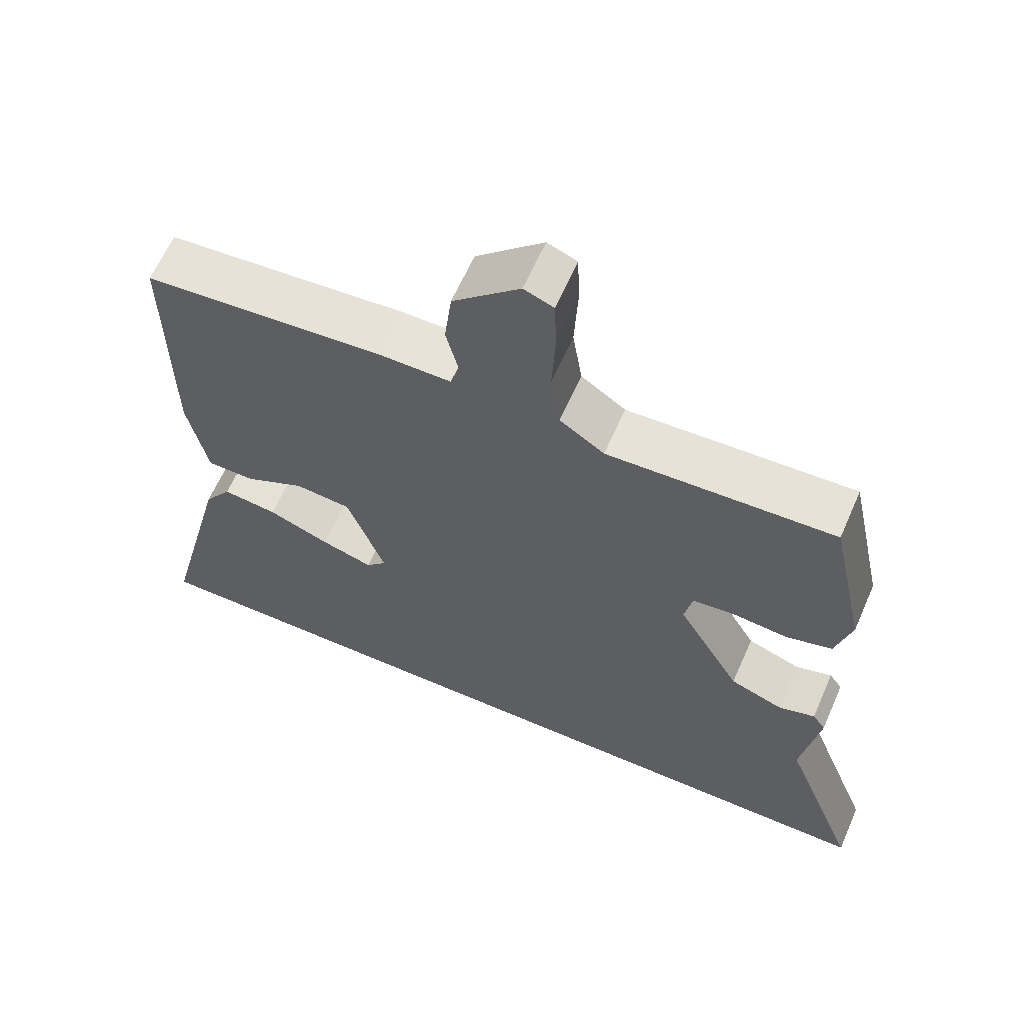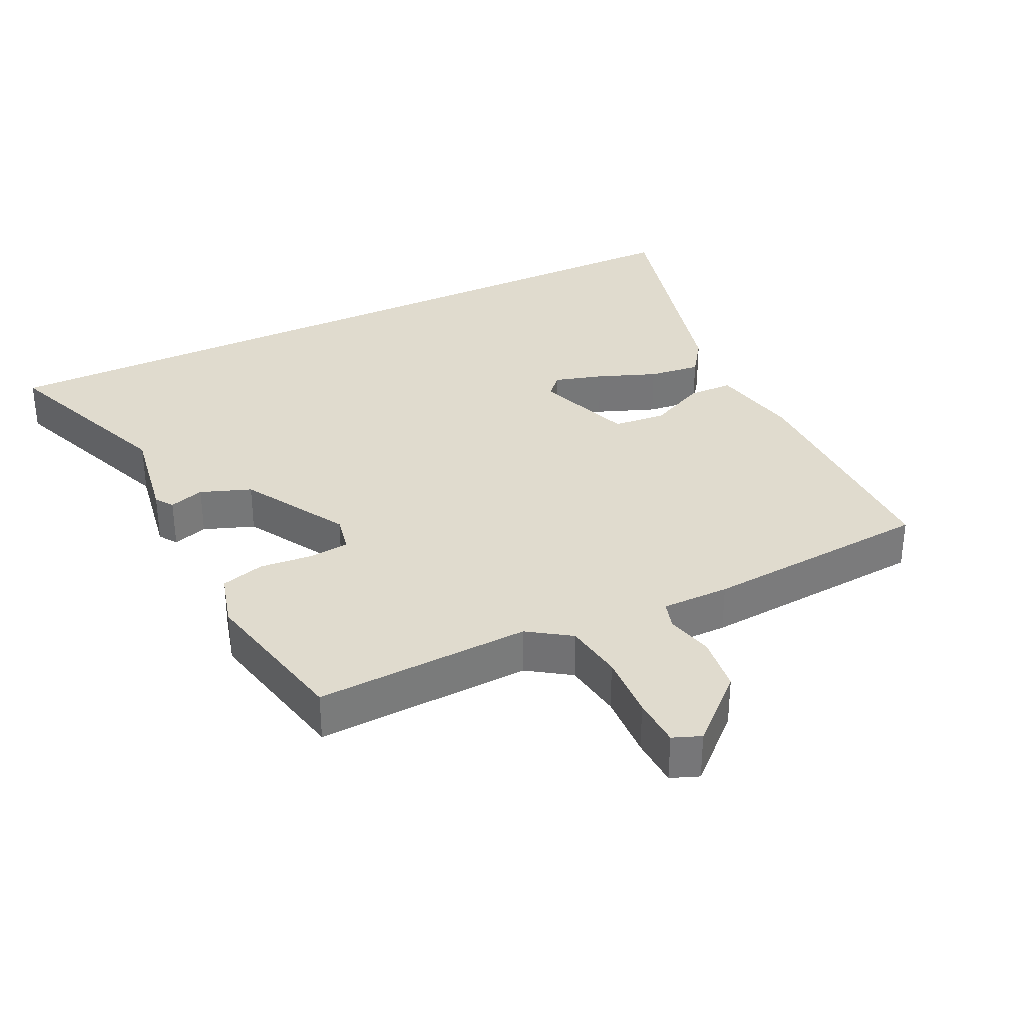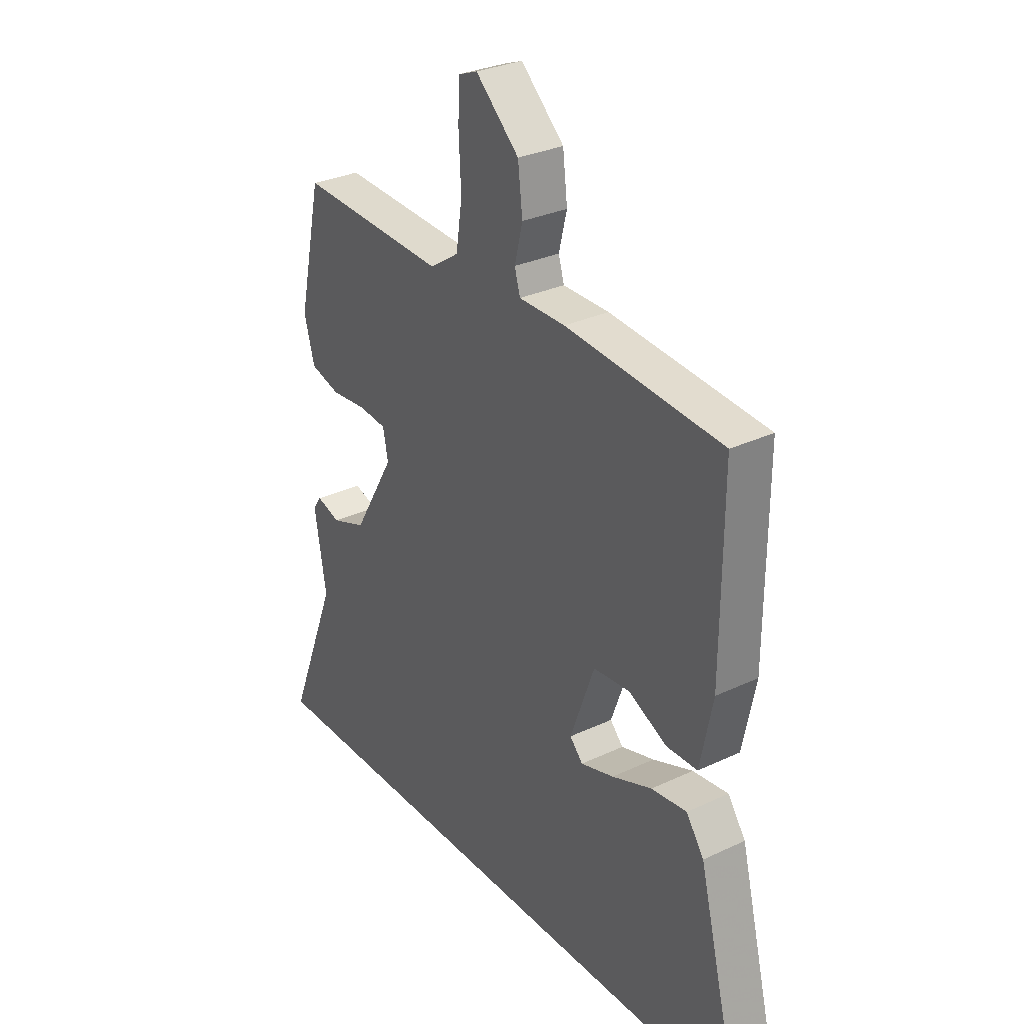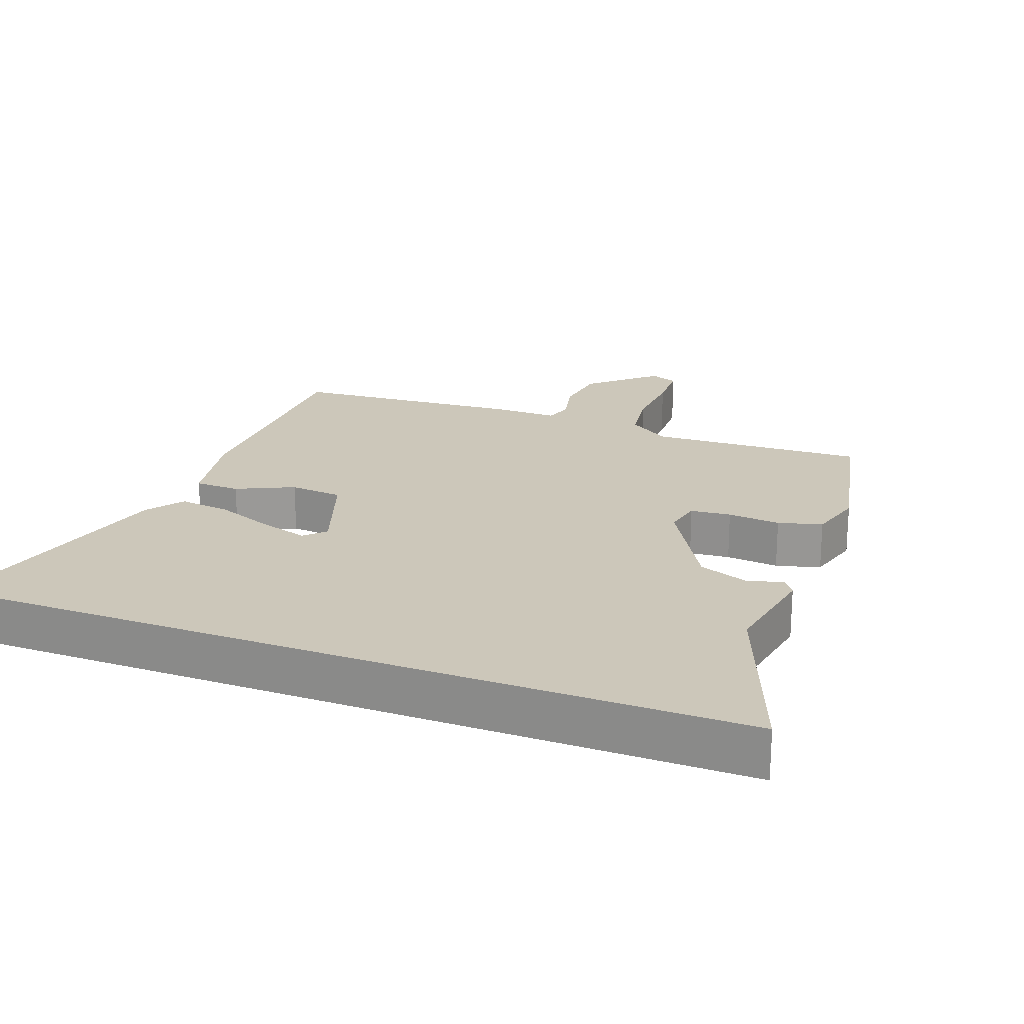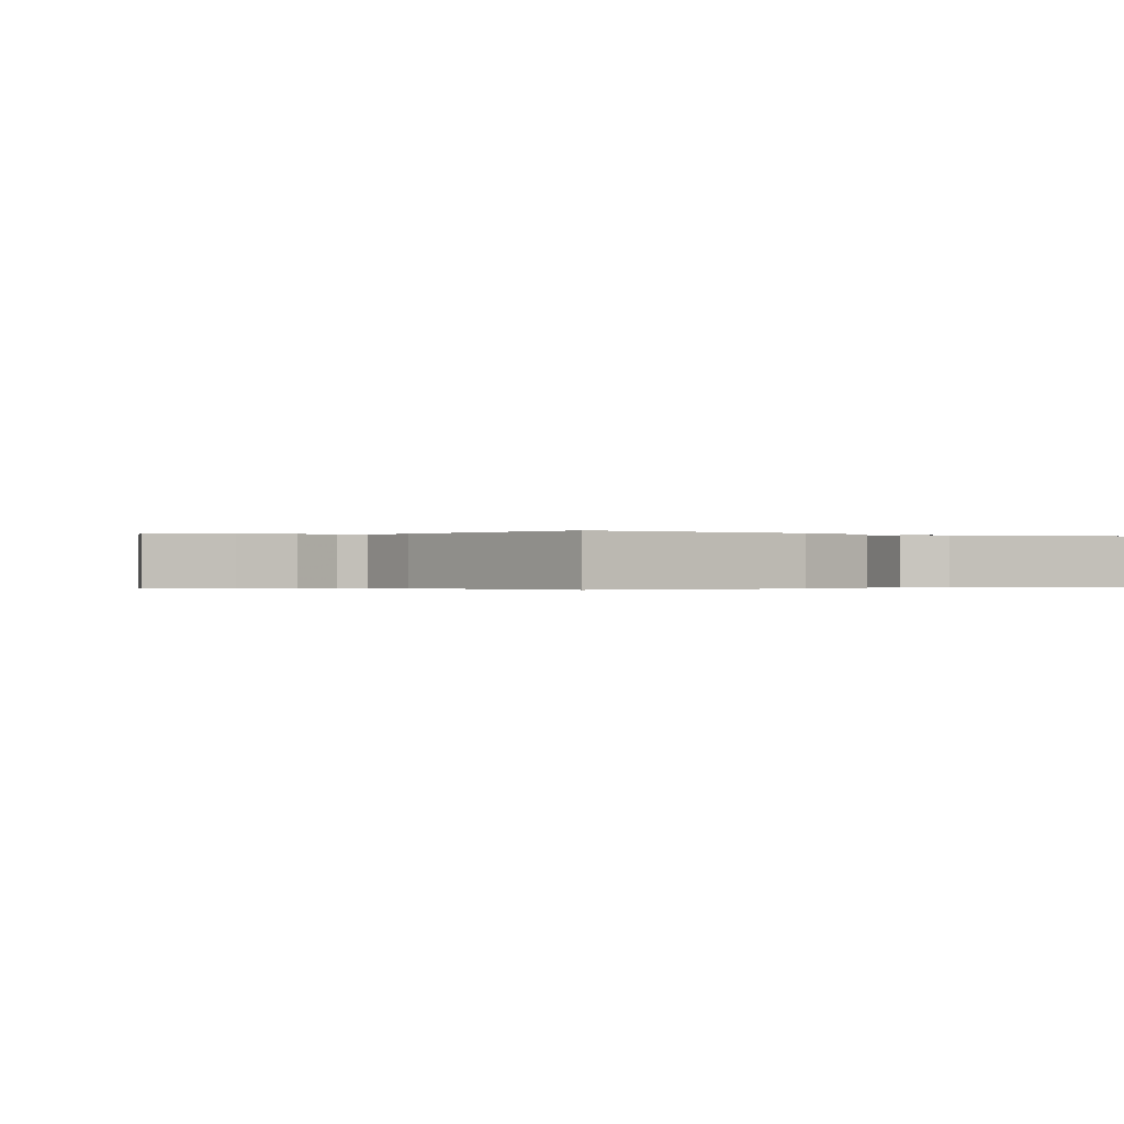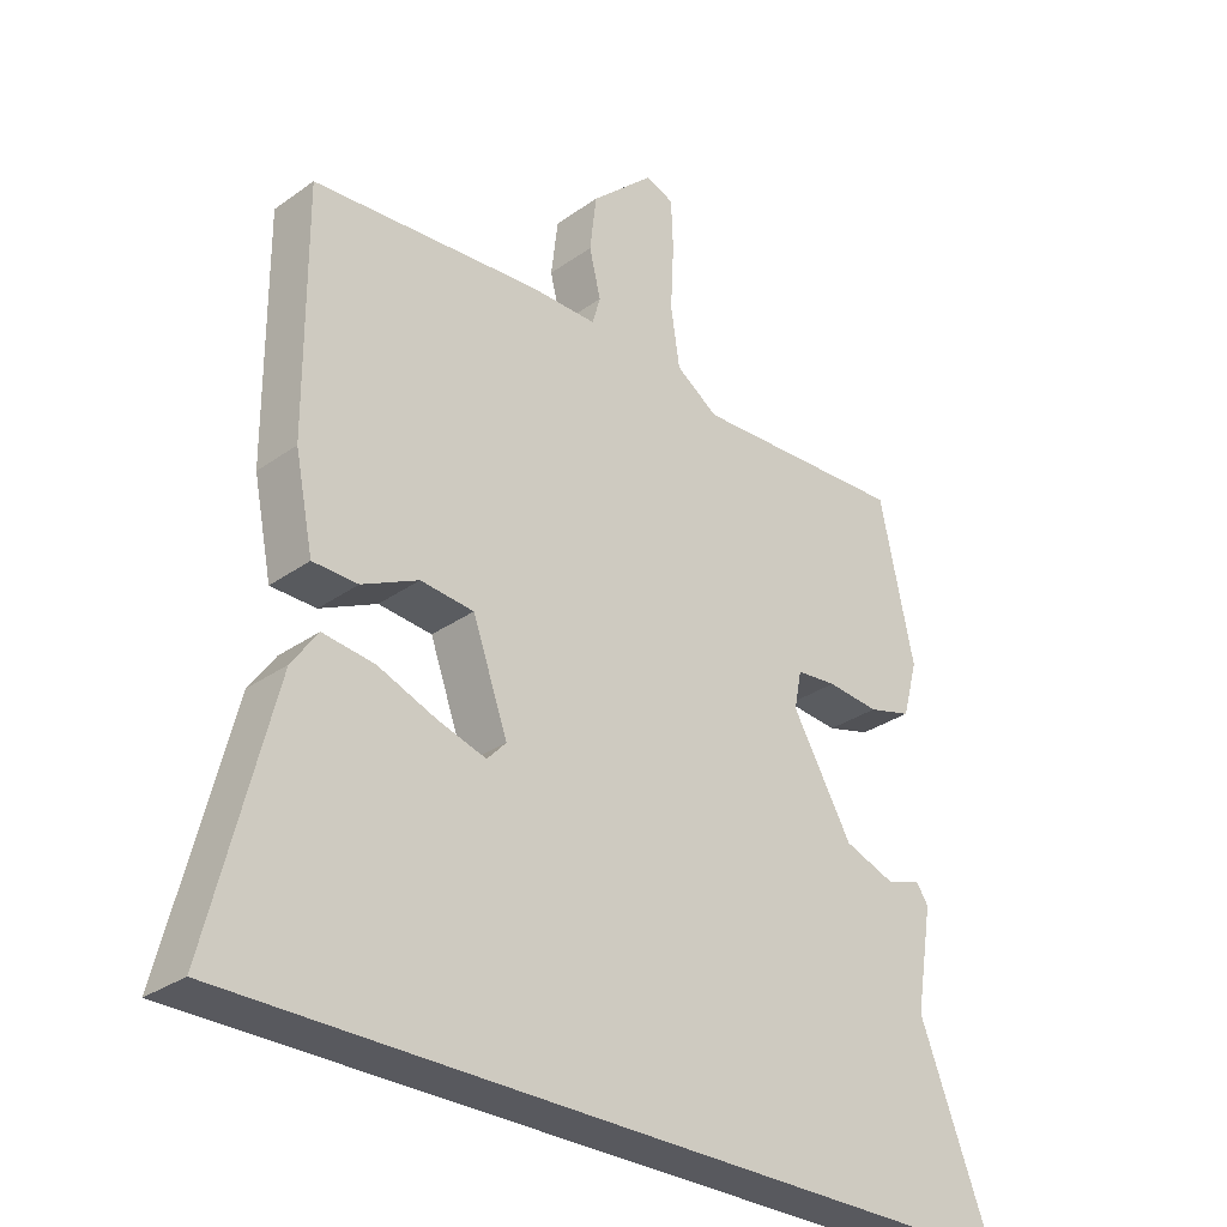
<metadata>
{"format":"obj","ext":"obj","renderer":"f3d","projection":"perspective","resolution":1024,"background":"white","views":[{"elev":62.6,"azim":-156.4,"up":"+Z"},{"elev":33.4,"azim":-25.7,"up":"+Y"},{"elev":30.3,"azim":55.6,"up":"+Z"},{"elev":21.3,"azim":-158.9,"up":"+Y"},{"elev":-0.2,"azim":53.7,"up":"+Y"},{"elev":-30.4,"azim":135.7,"up":"+Z"}]}
</metadata>
<code>
v 0.548 0.07 -0.5
v -0.627 0.07 -0.5
v -0.521 0.07 -0.228
v -0.546 0.07 -0.078
v -0.528 0.07 -0.052
v -0.477 0.07 -0.068
v -0.403 0.07 -0.041
v -0.315 0.07 0.111
v -0.326 0.07 0.166
v -0.385 0.07 0.172
v -0.462 0.07 0.165
v -0.526 0.07 0.183
v -0.548 0.07 0.264
v -0.498 0.07 0.494
v -0.182 0.07 0.479
v -0.12 0.07 0.521
v -0.107 0.07 0.607
v -0.112 0.07 0.704
v -0.109 0.07 0.777
v -0.068 0.07 0.793
v 0.025 0.07 0.707
v 0.035 0.07 0.624
v 0.018 0.07 0.555
v 0.03 0.07 0.514
v 0.129 0.07 0.514
v 0.464 0.07 0.487
v 0.462 0.07 0.133
v 0.435 0.07 0.001
v 0.369 0.07 0
v 0.286 0.07 0.04
v 0.208 0.07 0.033
v 0.156 0.07 -0.11
v 0.184 0.07 -0.14
v 0.255 0.07 -0.119
v 0.341 0.07 -0.086
v 0.417 0.07 -0.077
v 0.455 0.07 -0.131
v 0.548 0 -0.5
v -0.627 0 -0.5
v -0.521 0 -0.228
v -0.546 0 -0.078
v -0.528 0 -0.052
v -0.477 0 -0.068
v -0.403 0 -0.041
v -0.315 0 0.111
v -0.326 0 0.166
v -0.385 0 0.172
v -0.462 0 0.165
v -0.526 0 0.183
v -0.548 0 0.264
v -0.498 0 0.494
v -0.182 0 0.479
v -0.12 0 0.521
v -0.107 0 0.607
v -0.112 0 0.704
v -0.109 0 0.777
v -0.068 0 0.793
v 0.025 0 0.707
v 0.035 0 0.624
v 0.018 0 0.555
v 0.03 0 0.514
v 0.129 0 0.514
v 0.464 0 0.487
v 0.462 0 0.133
v 0.435 0 0.001
v 0.369 0 0
v 0.286 0 0.04
v 0.208 0 0.033
v 0.156 0 -0.11
v 0.184 0 -0.14
v 0.255 0 -0.119
v 0.341 0 -0.086
v 0.417 0 -0.077
v 0.455 0 -0.131
f 37 1 2
f 36 37 2
f 35 36 2
f 34 35 2
f 33 34 2
f 32 33 2 3
f 31 32 3
f 28 29 30
f 27 28 30
f 26 27 30
f 25 26 30
f 24 25 30
f 24 30 31
f 21 22 23
f 20 21 23
f 19 20 23
f 18 19 23
f 17 18 23
f 16 17 23 24
f 15 16 24 31
f 13 14 15
f 12 13 15
f 11 12 15
f 10 11 15
f 9 10 15
f 8 9 15 31
f 3 4 5 6
f 3 6 7
f 31 3 7
f 7 8 31
f 39 38 74
f 39 74 73
f 39 73 72
f 39 72 71
f 39 71 70
f 40 39 70 69
f 40 69 68
f 67 66 65
f 67 65 64
f 67 64 63
f 67 63 62
f 67 62 61
f 68 67 61
f 60 59 58
f 60 58 57
f 60 57 56
f 60 56 55
f 60 55 54
f 61 60 54 53
f 68 61 53 52
f 52 51 50
f 52 50 49
f 52 49 48
f 52 48 47
f 52 47 46
f 68 52 46 45
f 43 42 41 40
f 44 43 40
f 44 40 68
f 68 45 44
f 1 38 39 2
f 2 39 40 3
f 3 40 41 4
f 4 41 42 5
f 5 42 43 6
f 6 43 44 7
f 7 44 45 8
f 8 45 46 9
f 9 46 47 10
f 10 47 48 11
f 11 48 49 12
f 12 49 50 13
f 13 50 51 14
f 14 51 52 15
f 15 52 53 16
f 16 53 54 17
f 17 54 55 18
f 18 55 56 19
f 19 56 57 20
f 20 57 58 21
f 21 58 59 22
f 22 59 60 23
f 23 60 61 24
f 24 61 62 25
f 25 62 63 26
f 26 63 64 27
f 27 64 65 28
f 28 65 66 29
f 29 66 67 30
f 30 67 68 31
f 31 68 69 32
f 32 69 70 33
f 33 70 71 34
f 34 71 72 35
f 35 72 73 36
f 36 73 74 37
f 37 74 38 1

</code>
